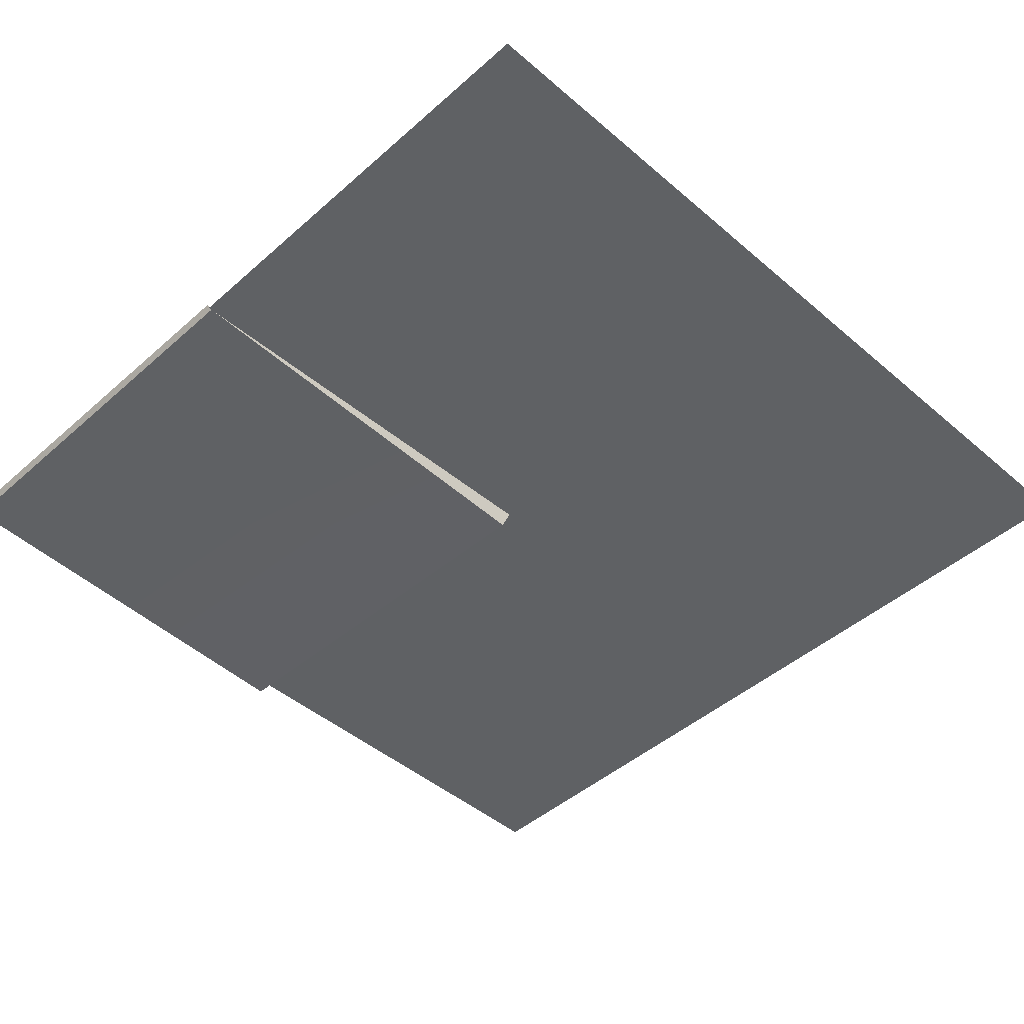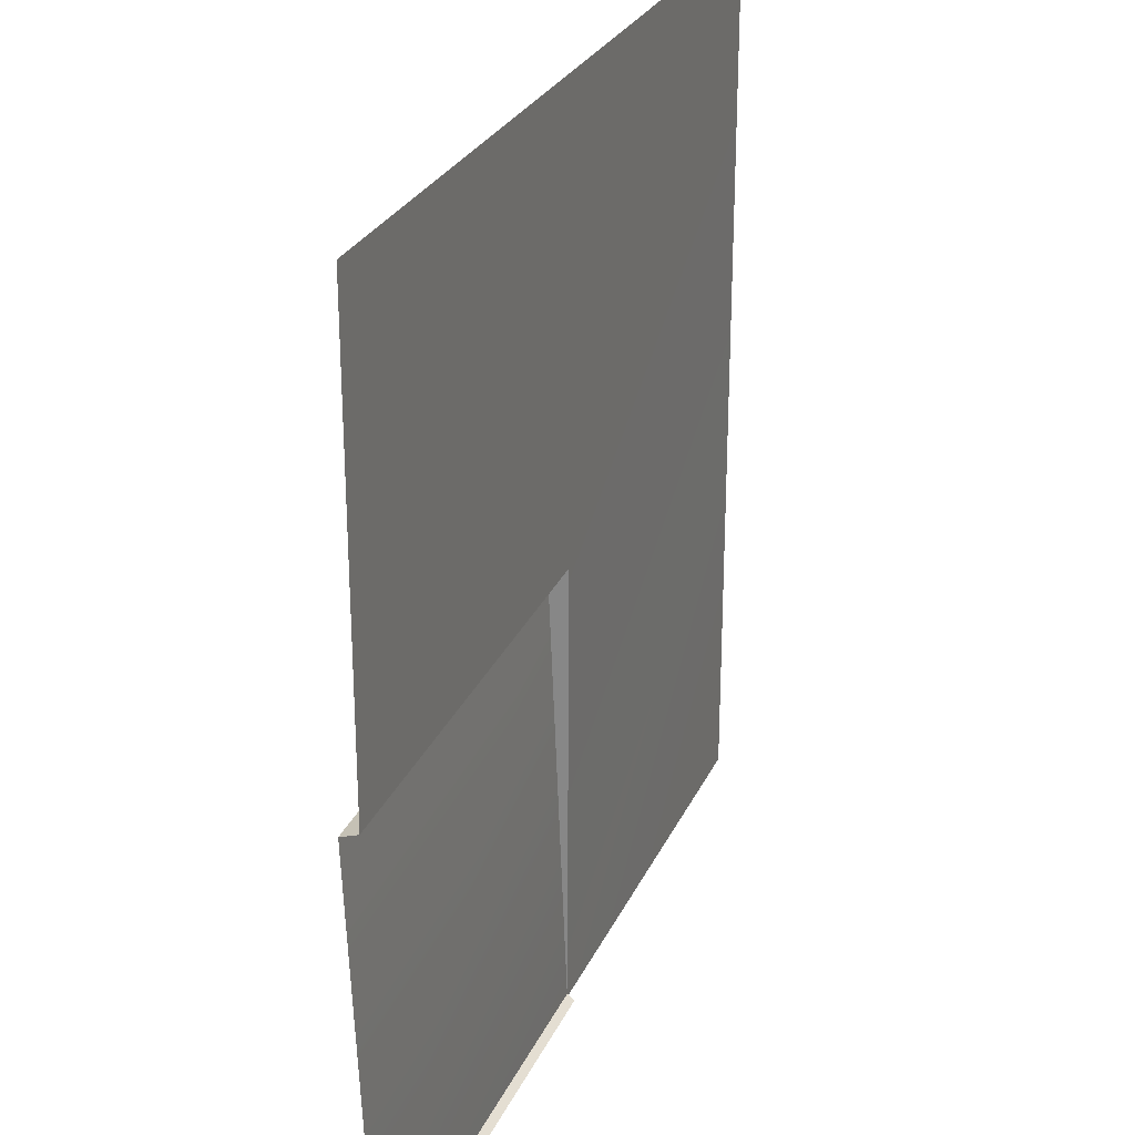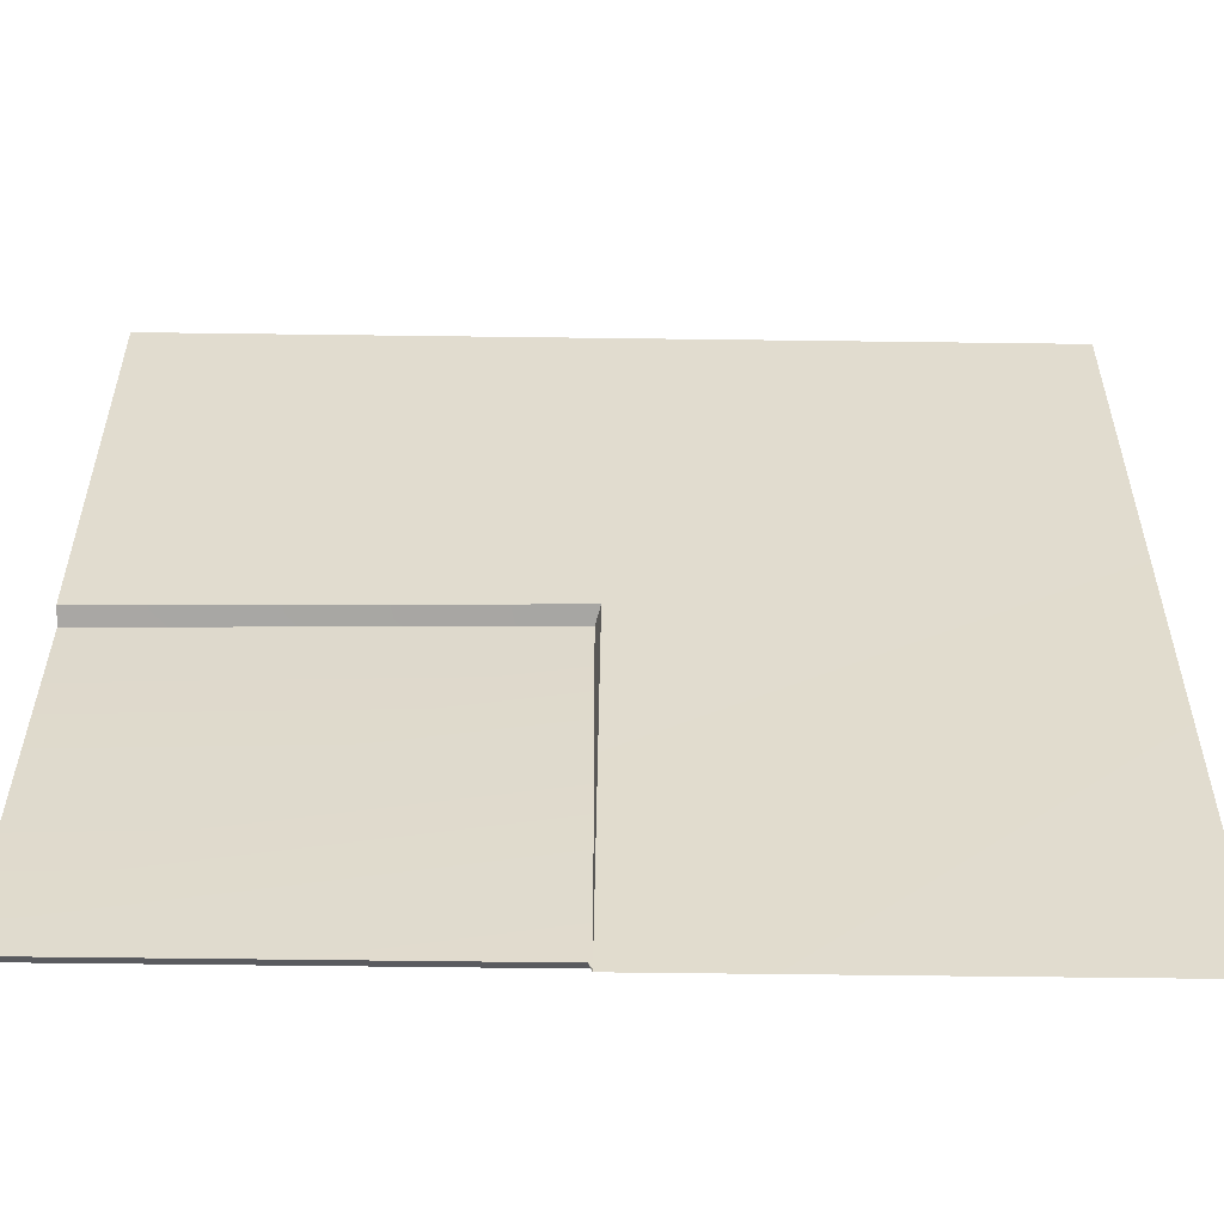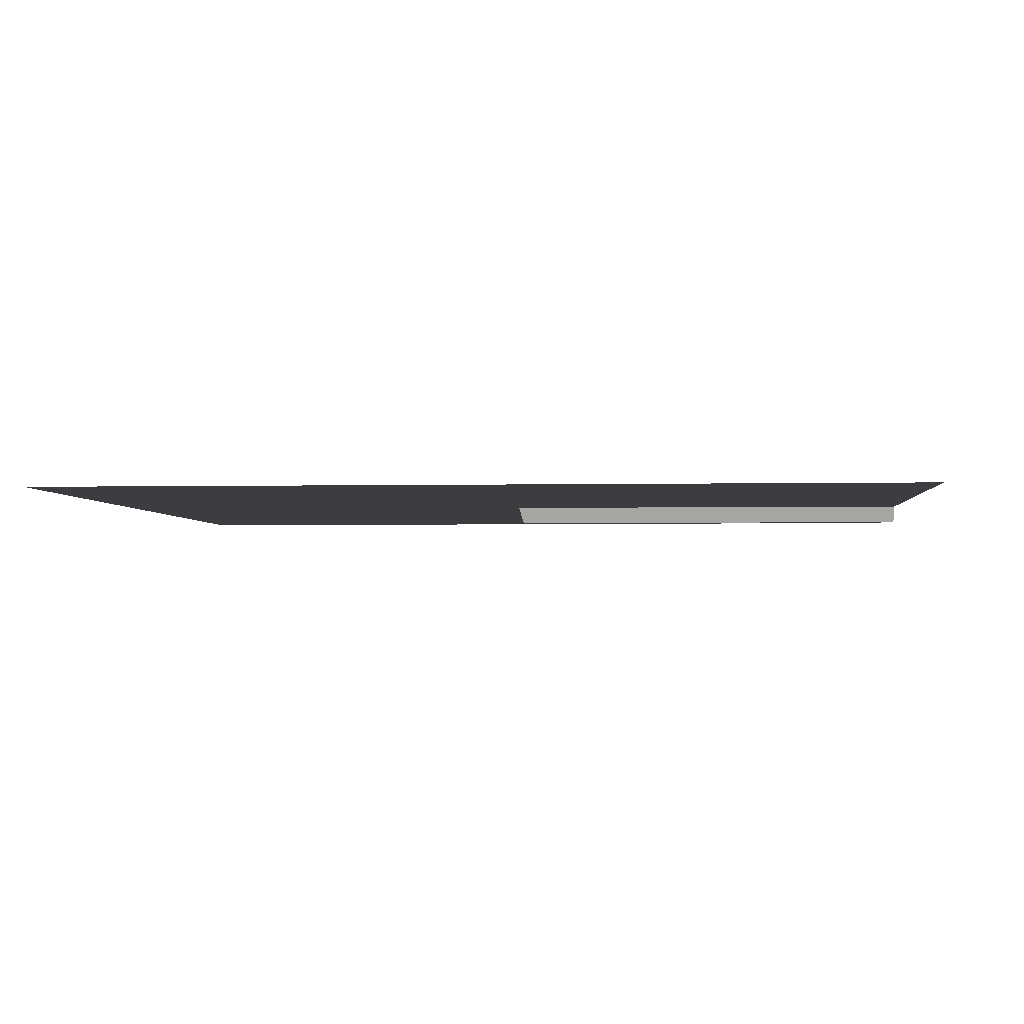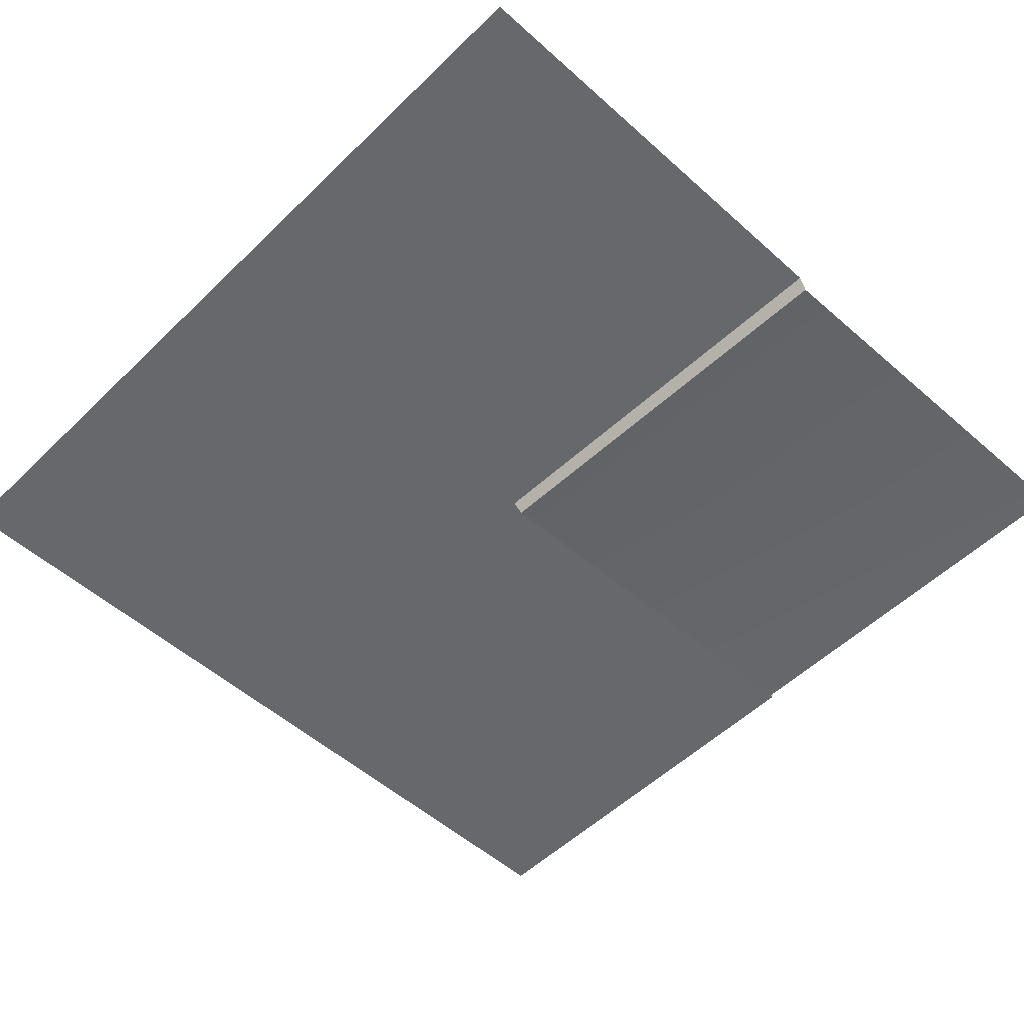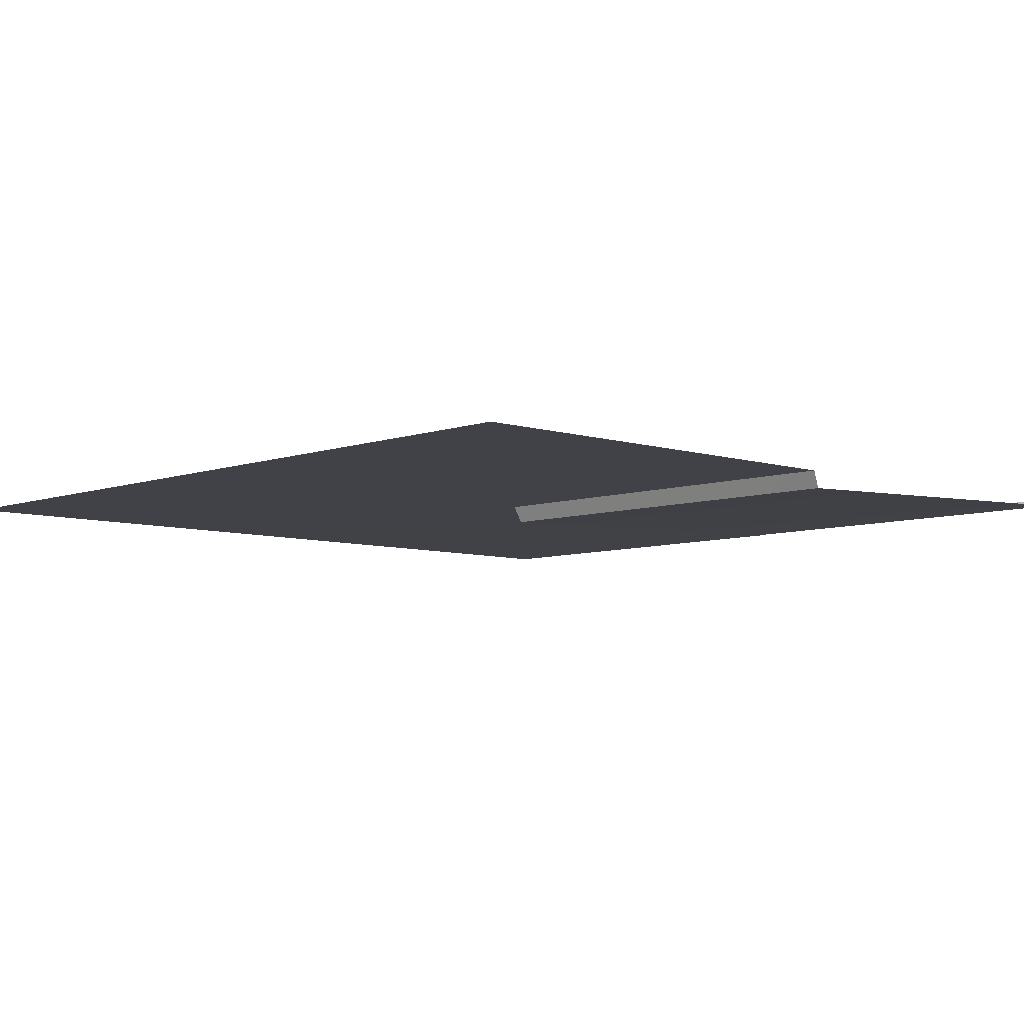
<metadata>
{"format":"obj","ext":"obj","renderer":"f3d","projection":"perspective","resolution":1024,"background":"white","views":[{"elev":-45.5,"azim":45.4,"up":"+Z"},{"elev":27.3,"azim":-69.3,"up":"+Y"},{"elev":-55.9,"azim":-0.8,"up":"+Y"},{"elev":-2.8,"azim":-175.5,"up":"+Z"},{"elev":-52.5,"azim":-133.9,"up":"+Z"},{"elev":-6.8,"azim":-133.3,"up":"+Z"}]}
</metadata>
<code>
g DecalMesh_MetroArea_Decal_Ground_14__12
v -0.009757 0.004726 -0.227
v -0.01541 -0.001892 -0.2469
v -0.01478 -0.4961 -0.227
v 0.4905 0.5 -0.227
v -0.5 0.4997 -0.227
v -0.5 0.003364 -0.227
v 0.4905 0.5 -0.227
v -0.5 0.5 -0.227
v -0.5 0.4997 -0.227
v -0.009757 0.004726 -0.227
v 0.5 0.3104 -0.227
v -0.5 -0.0005551 -0.227
v -0.009757 0.004726 -0.227
v -0.5 -0.0005551 -0.227
v -0.5 -0.006482 -0.227
v 0.5 0.3104 -0.227
v 0.5 0.5 -0.227
v -0.5 0.003268 -0.227
v 0.5 0.3104 -0.227
v -0.5 0.003268 -0.227
v -0.5 -0.0005551 -0.227
v 0.5 0.5 -0.227
v 0.4905 0.5 -0.227
v -0.5 0.003364 -0.227
v 0.5 0.5 -0.227
v -0.5 0.003364 -0.227
v -0.5 0.003268 -0.227
v -0.009757 0.004726 -0.227
v -0.01478 -0.4961 -0.227
v 0.5 -0.08465 -0.227
v -0.009757 0.004726 -0.227
v 0.5 -0.08465 -0.227
v 0.5 0.3104 -0.227
v 0.5 -0.2719 -0.227
v -0.01478 -0.4961 -0.227
v -0.01478 -0.5 -0.227
v 0.5 -0.2719 -0.227
v -0.01478 -0.5 -0.227
v 0.2449 -0.5 -0.227
v -0.01478 -0.4961 -0.227
v 0.5 -0.2719 -0.227
v 0.5 -0.08465 -0.227
v 0.5 -0.2719 -0.227
v 0.2449 -0.5 -0.227
v 0.5 -0.5 -0.227
v -0.01541 -0.001892 -0.2469
v -0.5 -0.01321 -0.2469
v -0.5 -0.4776 -0.2277
v -0.01478 -0.4961 -0.227
v -0.01541 -0.001892 -0.2469
v -0.5 -0.4776 -0.2277
v -0.01478 -0.4961 -0.227
v -0.5 -0.4776 -0.2277
v -0.5 -0.4961 -0.227
v -0.01541 -0.001892 -0.2469
v -0.5 -0.006747 -0.2278
v -0.5 -0.01321 -0.2469
v -0.01541 -0.001892 -0.2469
v -0.009757 0.004726 -0.227
v -0.5 -0.006482 -0.227
v -0.01541 -0.001892 -0.2469
v -0.5 -0.006482 -0.227
v -0.5 -0.006747 -0.2278
v -0.5 -0.4965 -0.2261
v -0.5 -0.5 -0.2176
v -0.3254 -0.5 -0.2176
v -0.01478 -0.4961 -0.227
v -0.5 -0.4961 -0.227
v -0.3139 -0.5 -0.2176
v -0.01478 -0.4961 -0.227
v -0.3139 -0.5 -0.2176
v -0.0187 -0.5 -0.2176
v -0.5 -0.4961 -0.227
v -0.5 -0.4965 -0.2261
v -0.3254 -0.5 -0.2176
v -0.5 -0.4961 -0.227
v -0.3254 -0.5 -0.2176
v -0.3139 -0.5 -0.2176
v -0.01478 -0.4961 -0.227
v -0.0187 -0.5 -0.2176
v -0.01495 -0.5 -0.2266
v -0.01478 -0.4961 -0.227
v -0.01495 -0.5 -0.2266
v -0.01478 -0.5 -0.227
g DecalMesh_MetroArea_Decal_Ground_14__12_0
f 3 2 1
f 6 5 4
f 9 8 7
f 12 11 10
f 15 14 13
f 18 17 16
f 21 20 19
f 24 23 22
f 27 26 25
f 30 29 28
f 33 32 31
f 36 35 34
f 39 38 37
f 42 41 40
f 45 44 43
f 48 47 46
f 51 50 49
f 54 53 52
f 57 56 55
f 60 59 58
f 63 62 61
f 66 65 64
f 69 68 67
f 72 71 70
f 75 74 73
f 78 77 76
f 81 80 79
f 84 83 82

</code>
